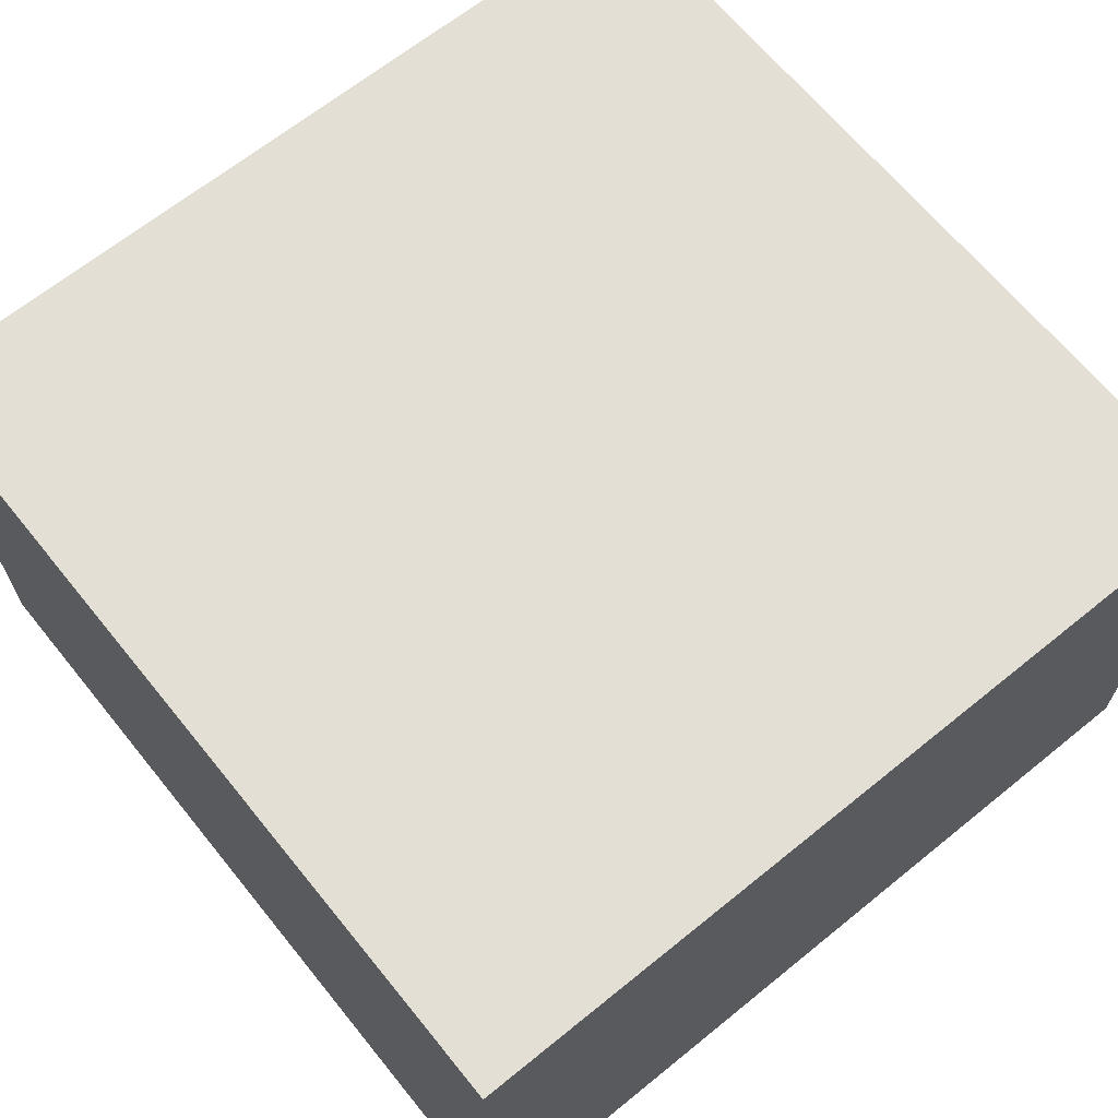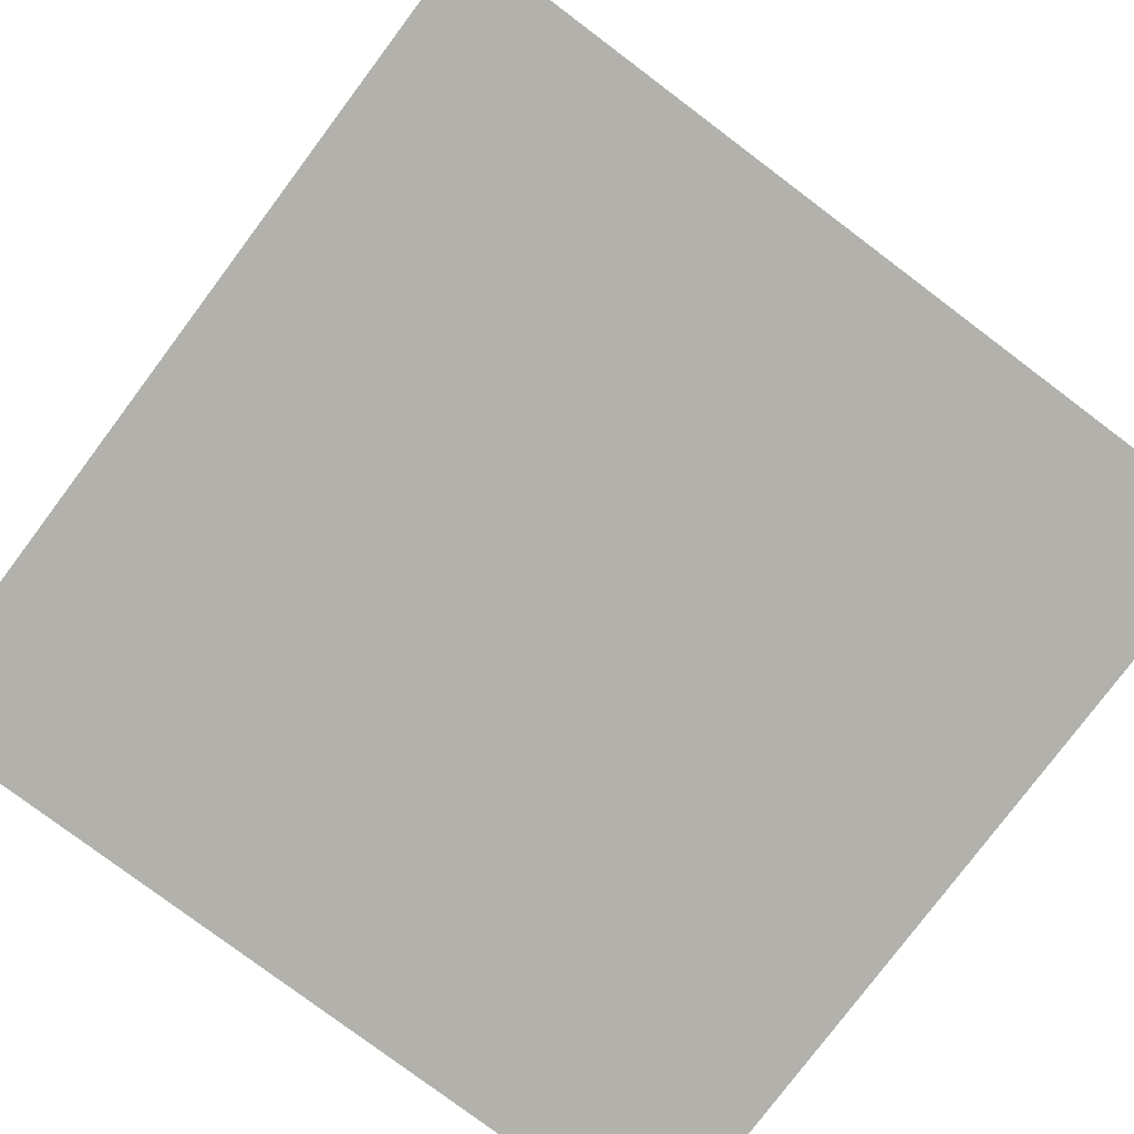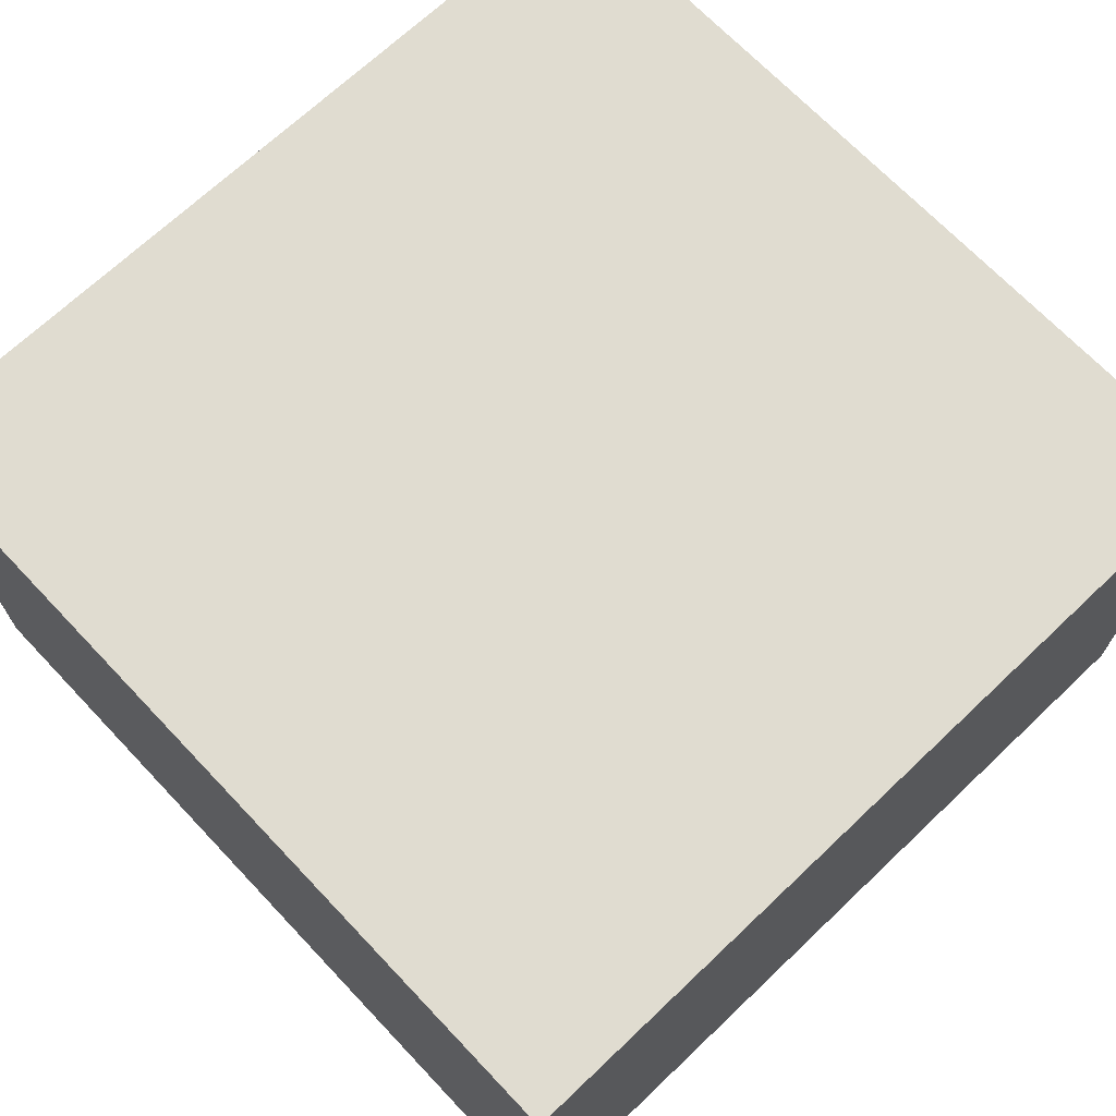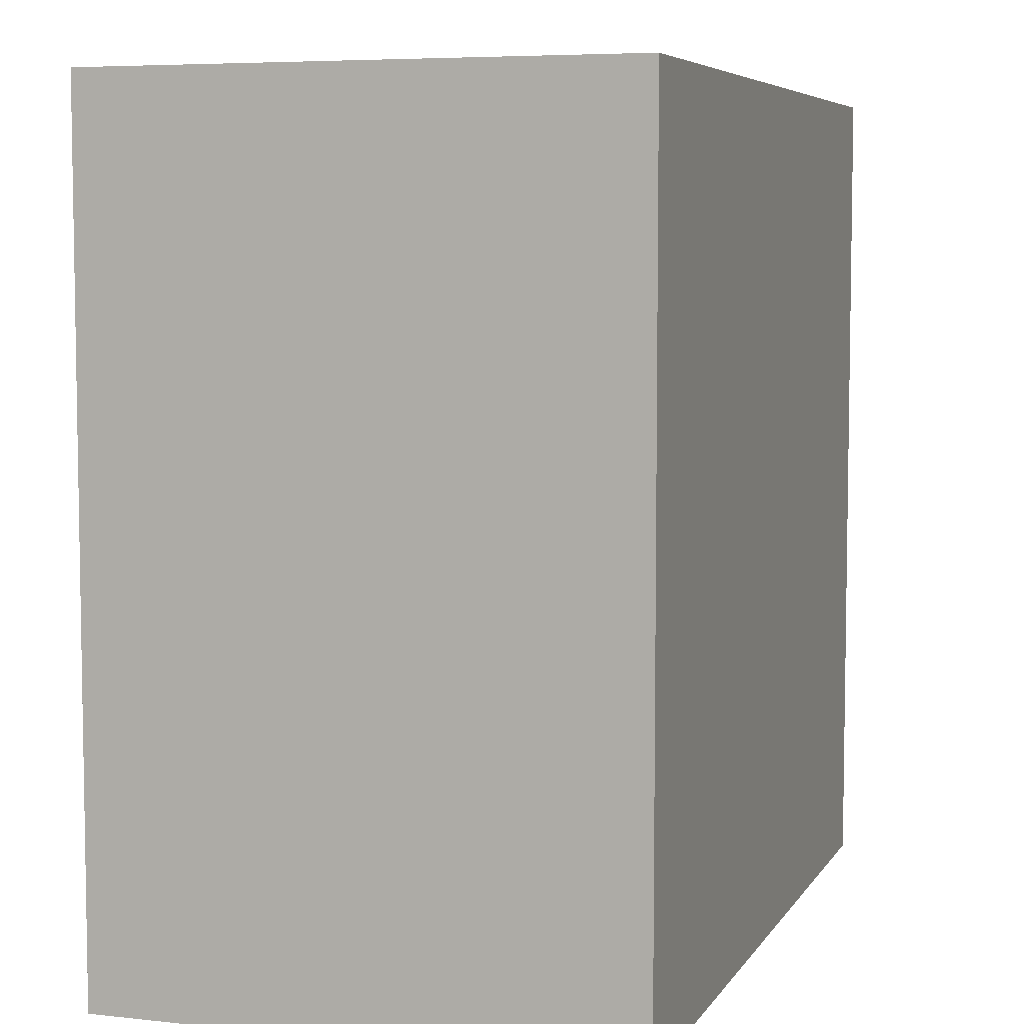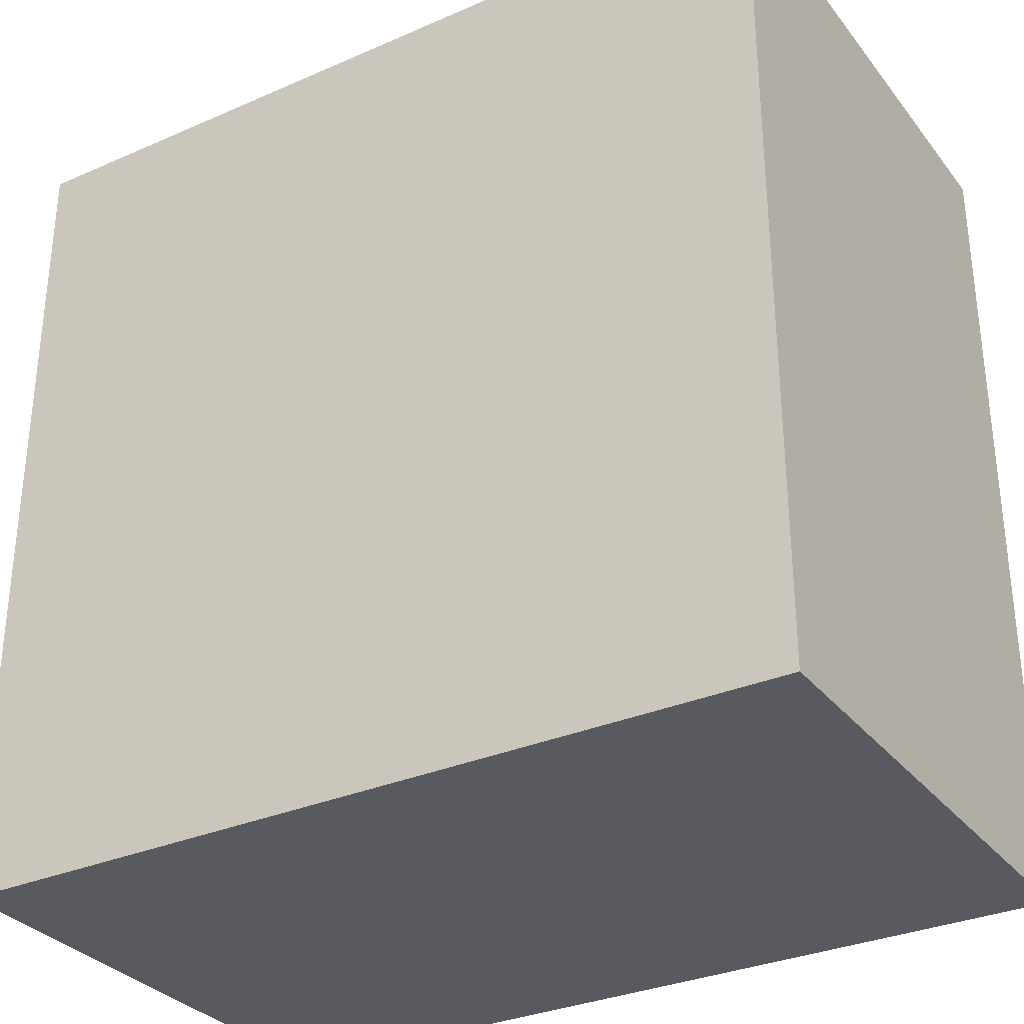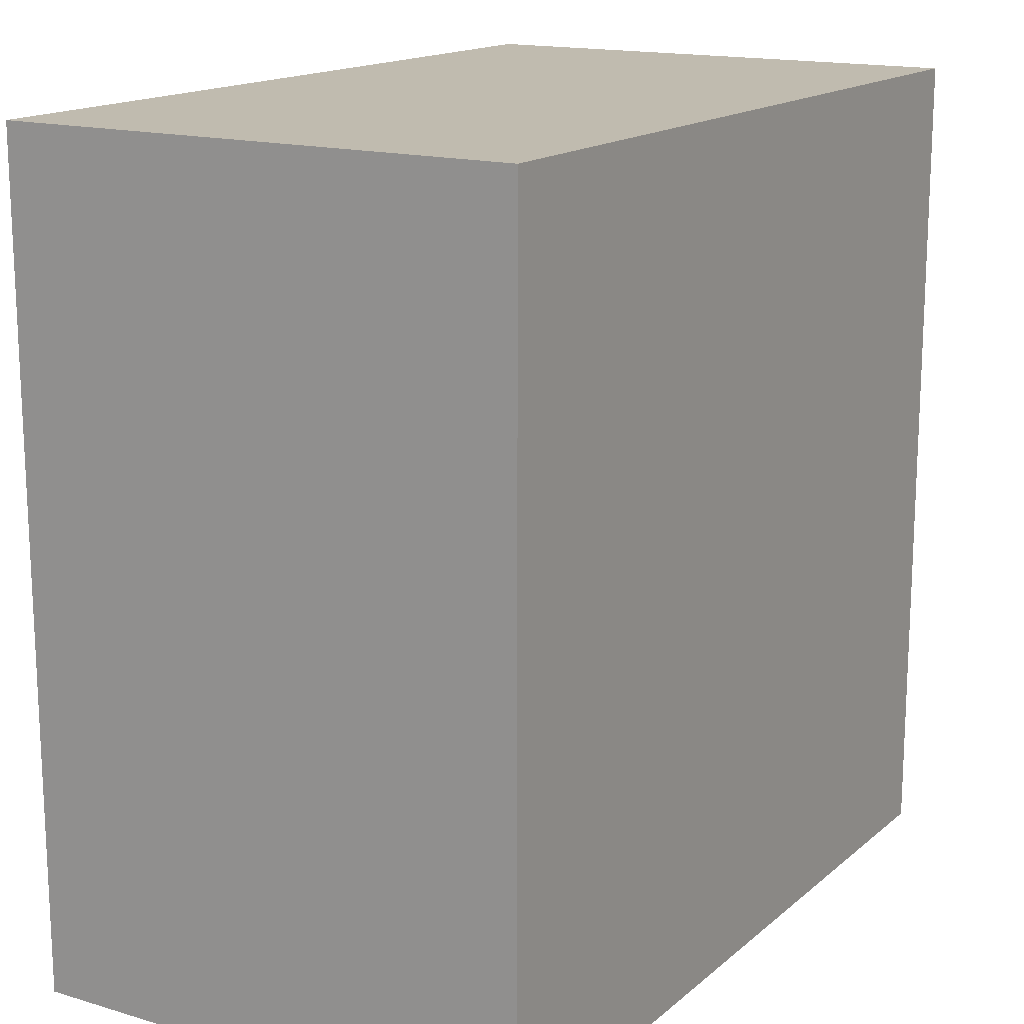
<metadata>
{"format":"obj","ext":"obj","renderer":"f3d","projection":"perspective","resolution":1024,"background":"white","views":[{"elev":66.3,"azim":-129.1,"up":"+Y"},{"elev":-79.1,"azim":143.1,"up":"+Y"},{"elev":69.5,"azim":-133.5,"up":"+Y"},{"elev":6.1,"azim":-71.7,"up":"+Z"},{"elev":-31.9,"azim":-148.5,"up":"+Z"},{"elev":15.9,"azim":121.5,"up":"+Z"}]}
</metadata>
<code>
o
v -0.4 0.2 0.4
v -0.4 0.2 -0.4
v -0.4 0.7 0.4
v -0.4 0.7 -0.4
v 0.4 0.2 0.4
v 0.4 0.2 -0.4
v 0.4 0.7 0.4
v 0.4 0.7 -0.4
v -0.4 0.2 0.4
v -0.4 0.7 0.4
v 0.4 0.2 0.4
v 0.4 0.7 0.4
v -0.4 0.2 -0.4
v -0.4 0.7 -0.4
v 0.4 0.2 -0.4
v 0.4 0.7 -0.4
v -0.4 0.2 0.4
v 0.4 0.2 0.4
v -0.4 0.2 -0.4
v 0.4 0.2 -0.4
v -0.4 0.7 0.4
v 0.4 0.7 0.4
v -0.4 0.7 -0.4
v 0.4 0.7 -0.4
f 3 2 1
f 4 2 3
f 5 6 7
f 7 6 8
f 11 10 9
f 12 10 11
f 13 14 15
f 15 14 16
f 19 18 17
f 20 18 19
f 21 22 23
f 23 22 24

</code>
